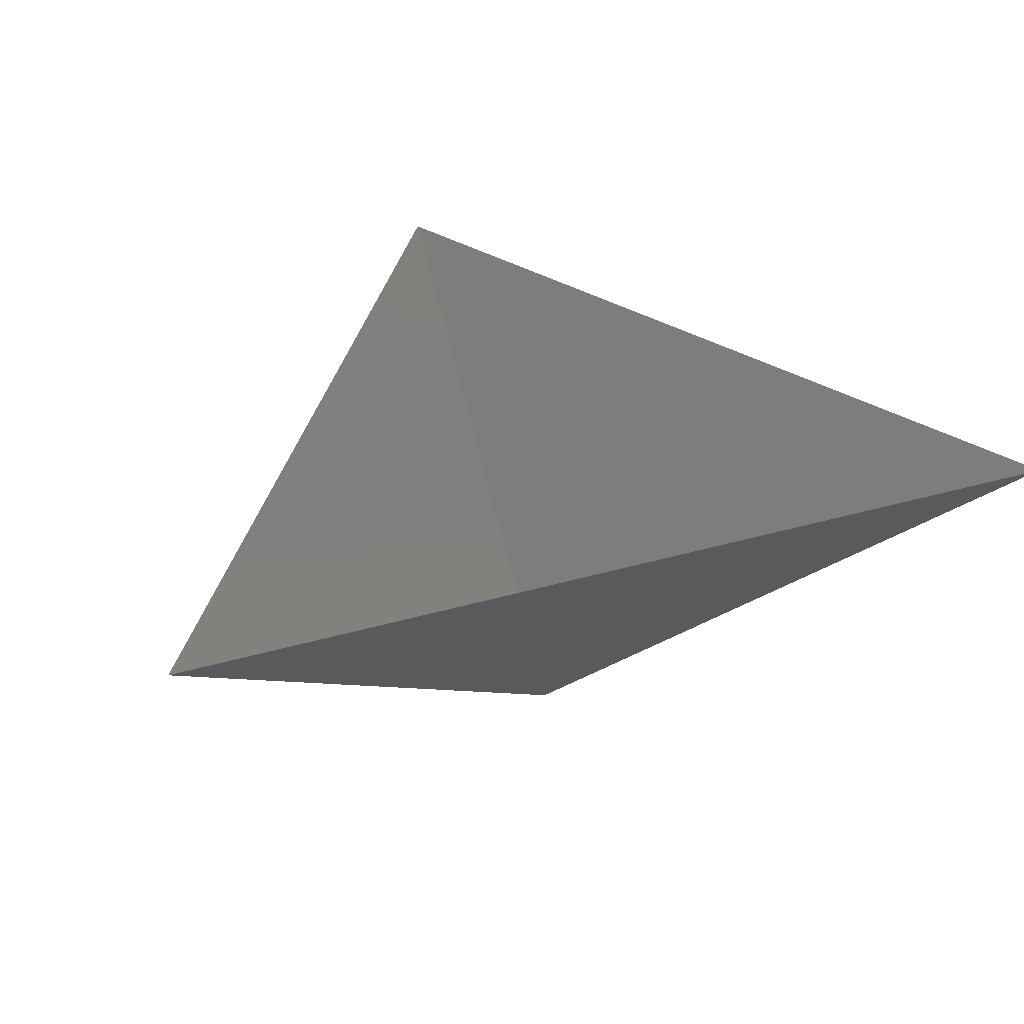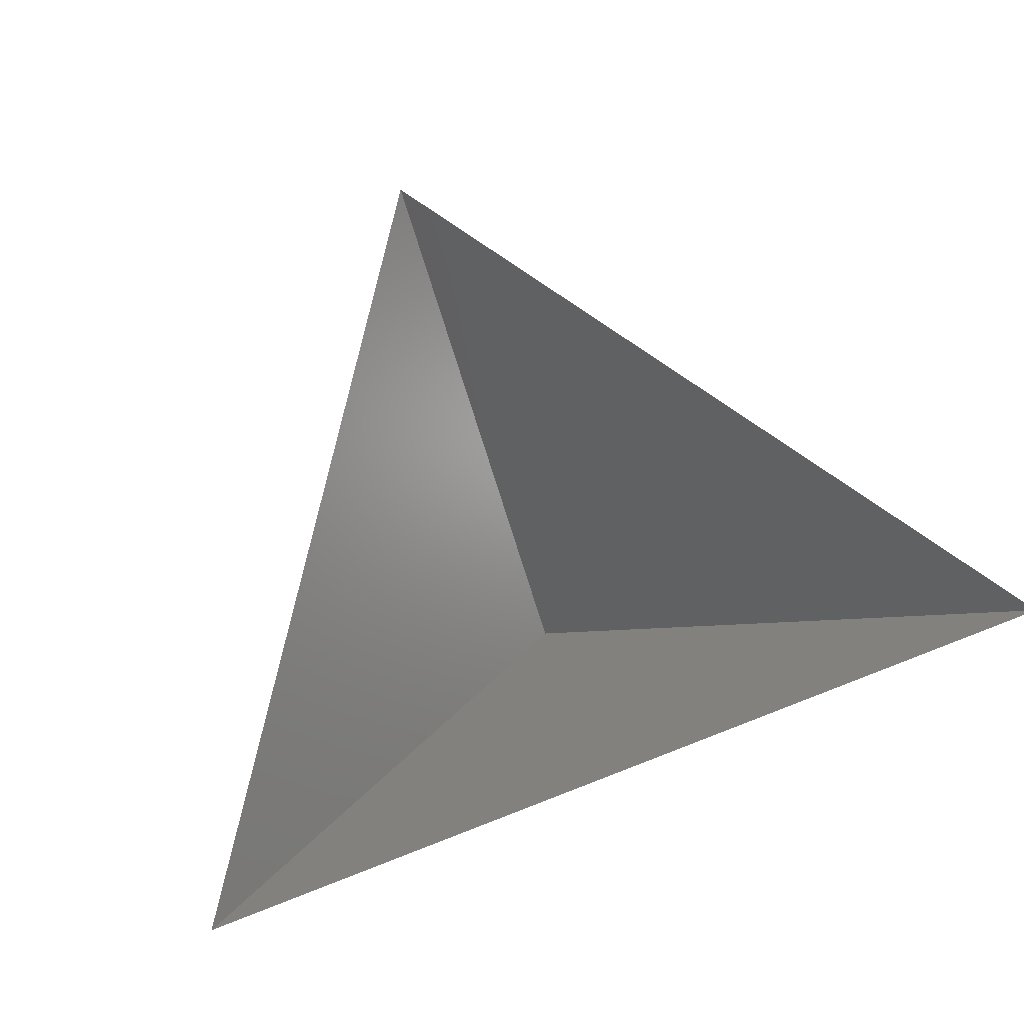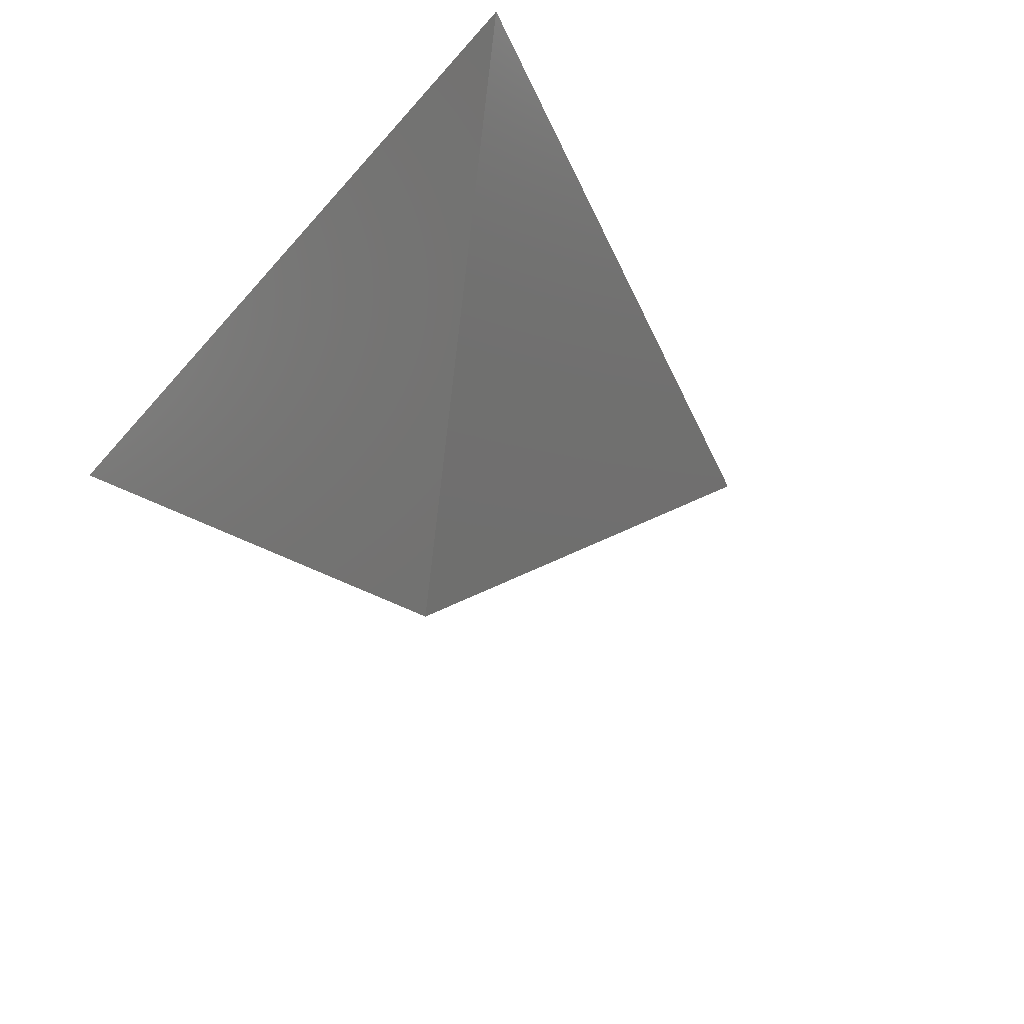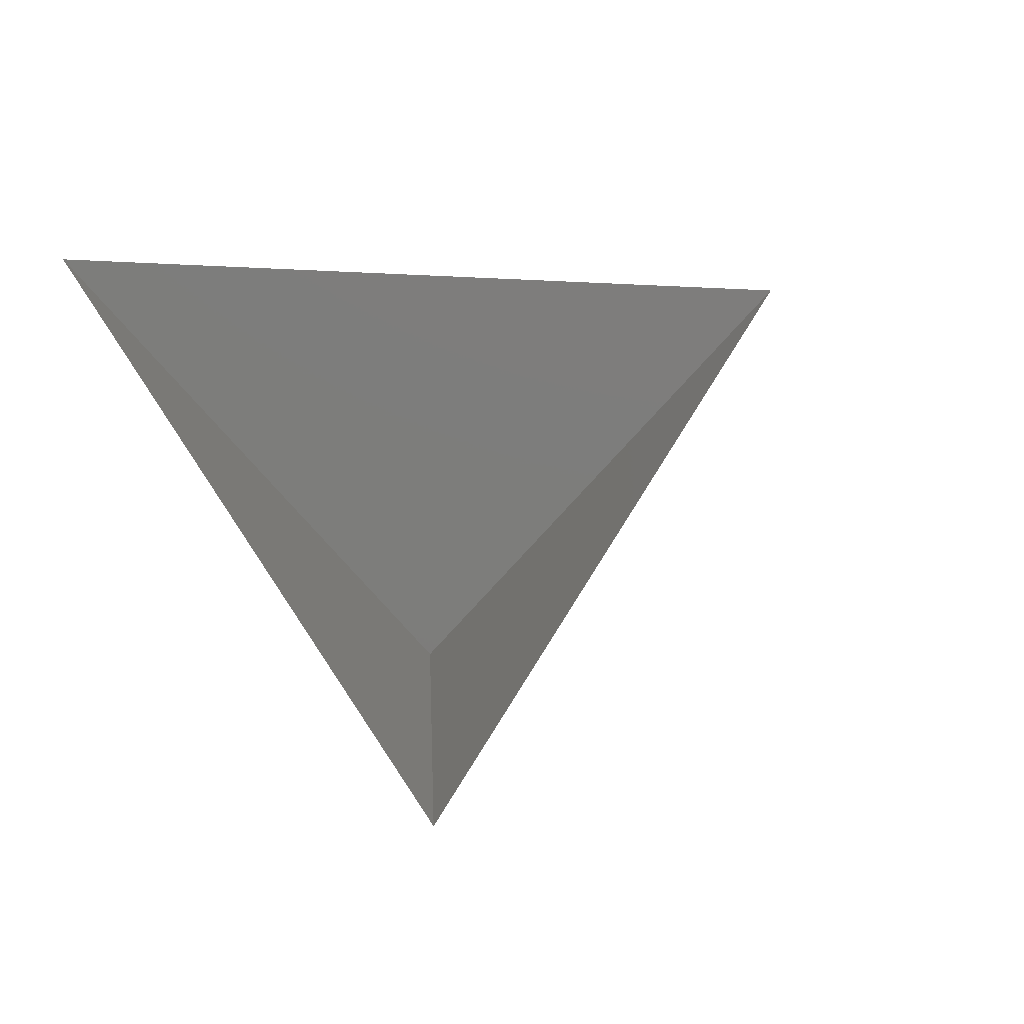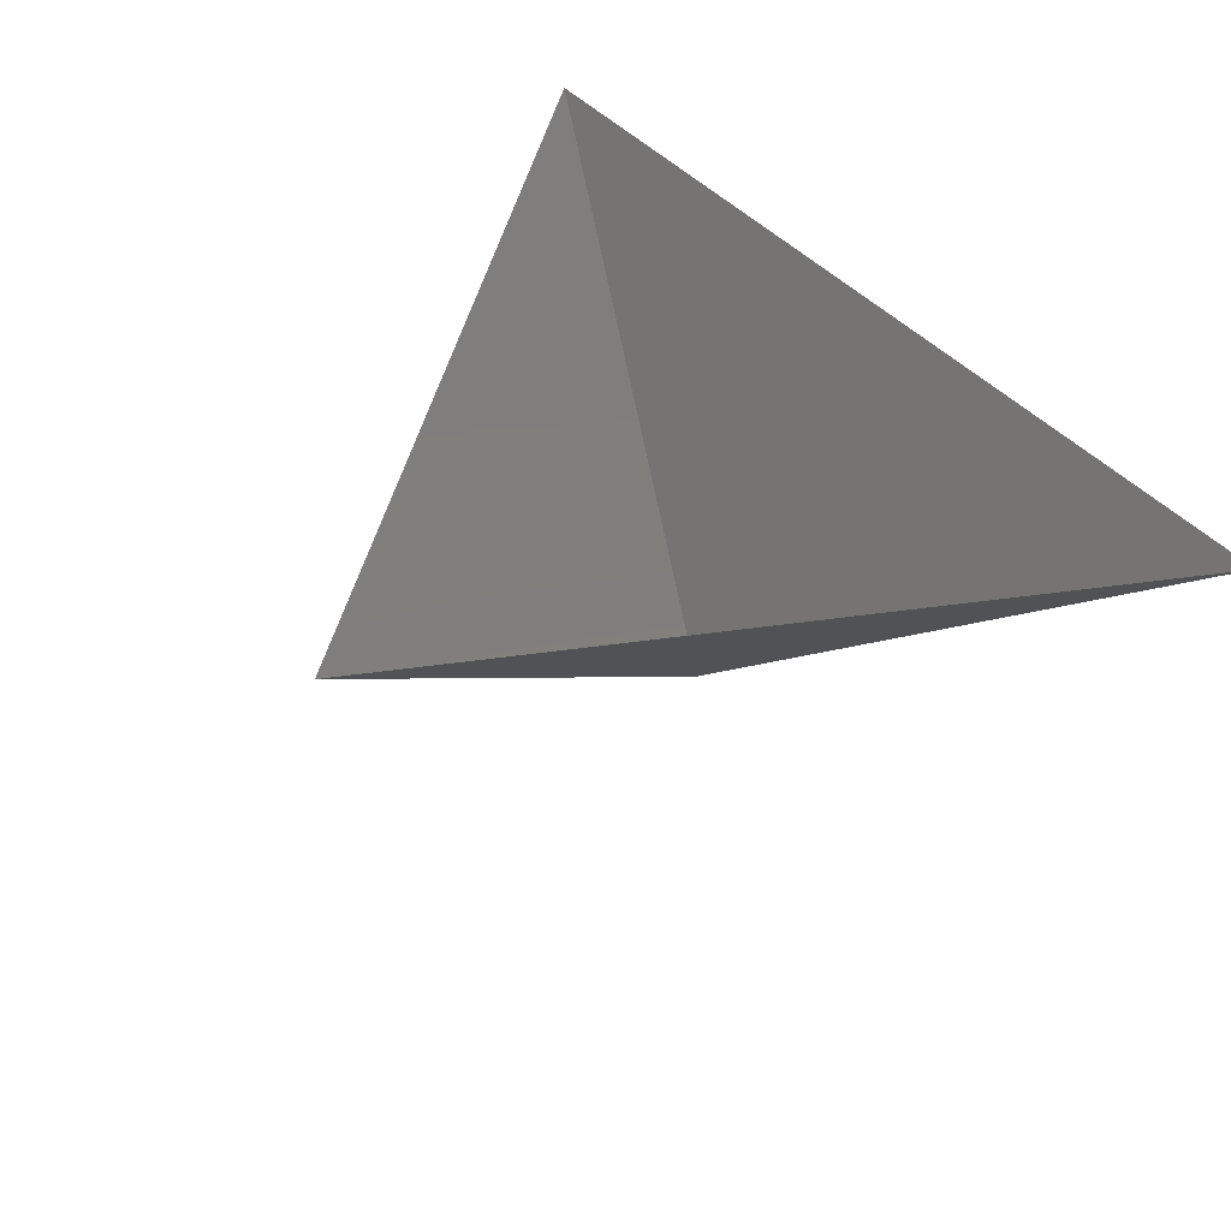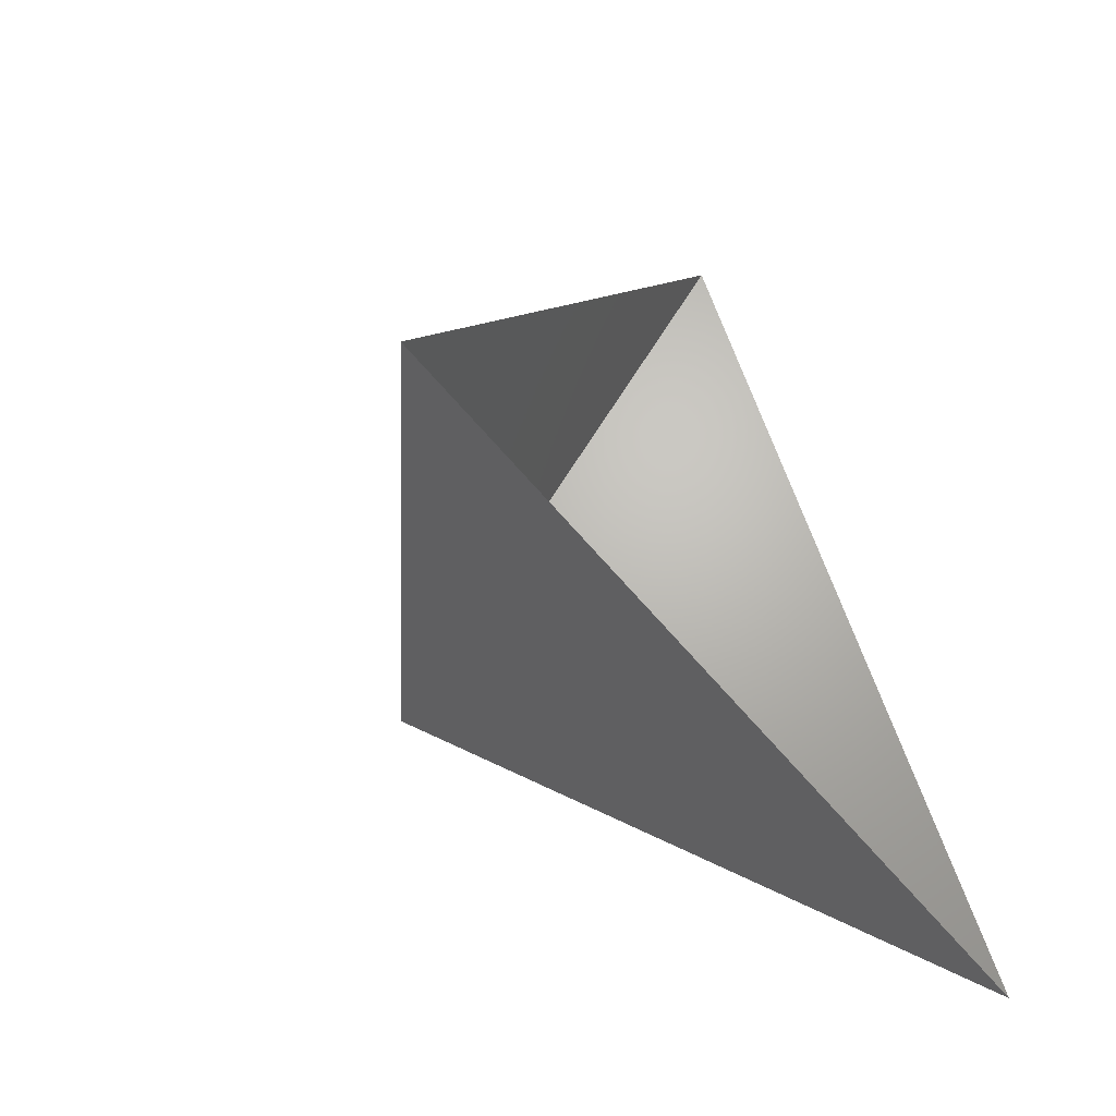
<metadata>
{"format":"stl","ext":"stl","renderer":"f3d","projection":"perspective","resolution":1024,"background":"white","views":[{"elev":38.7,"azim":-19.7,"up":"+Z"},{"elev":75.6,"azim":-21.1,"up":"+Z"},{"elev":-36.9,"azim":54.7,"up":"+Z"},{"elev":46.7,"azim":60.2,"up":"+Z"},{"elev":49.9,"azim":-132.3,"up":"+Z"},{"elev":-51.3,"azim":-53.7,"up":"+Y"}]}
</metadata>
<code>
# stl→obj: 4 verts, 3 faces
v -5 -17 64.6
v 7 -17 64.6
v 1 -14 59.6
v 1 -8 64.6
f 1 2 3
f 2 4 3
f 4 1 3

</code>
